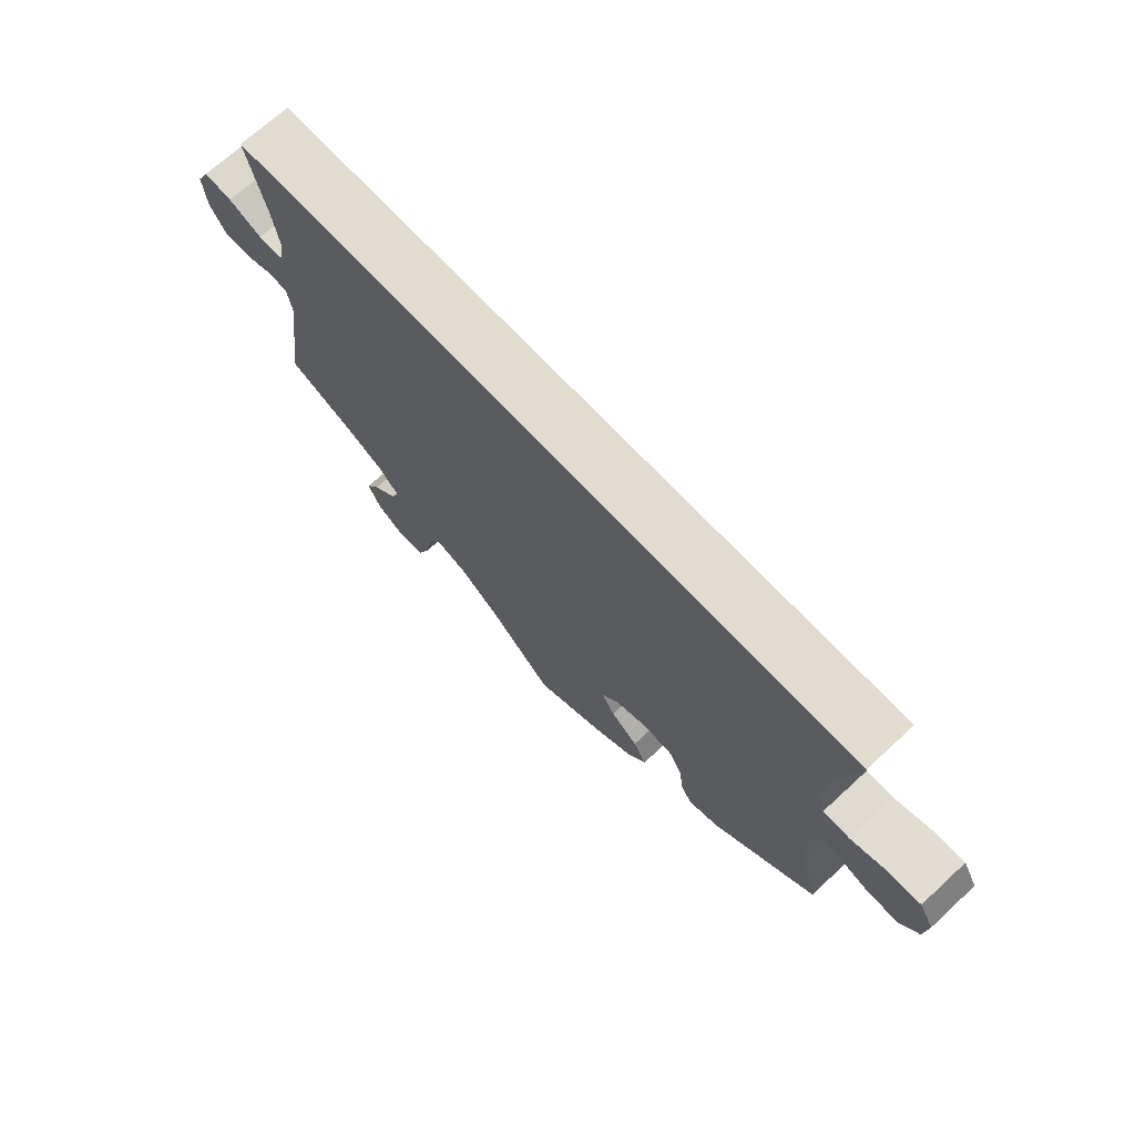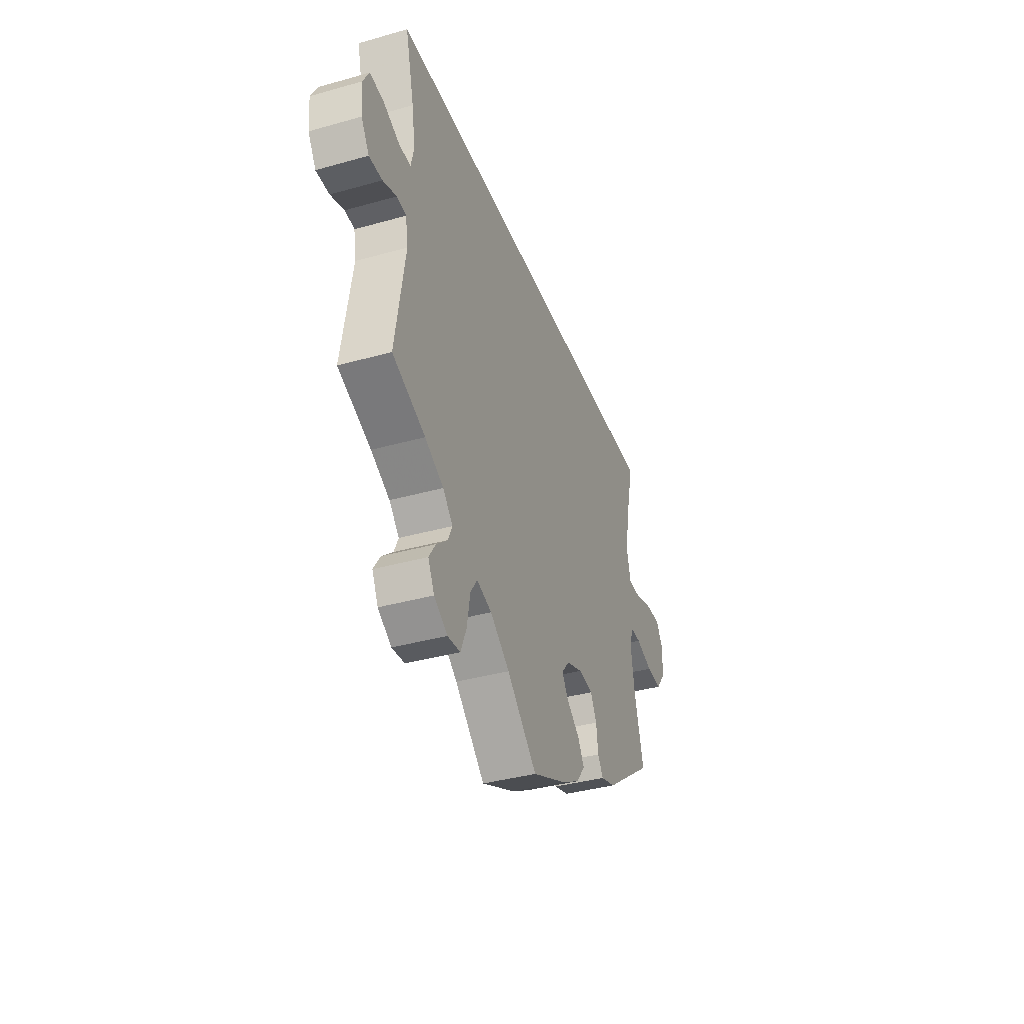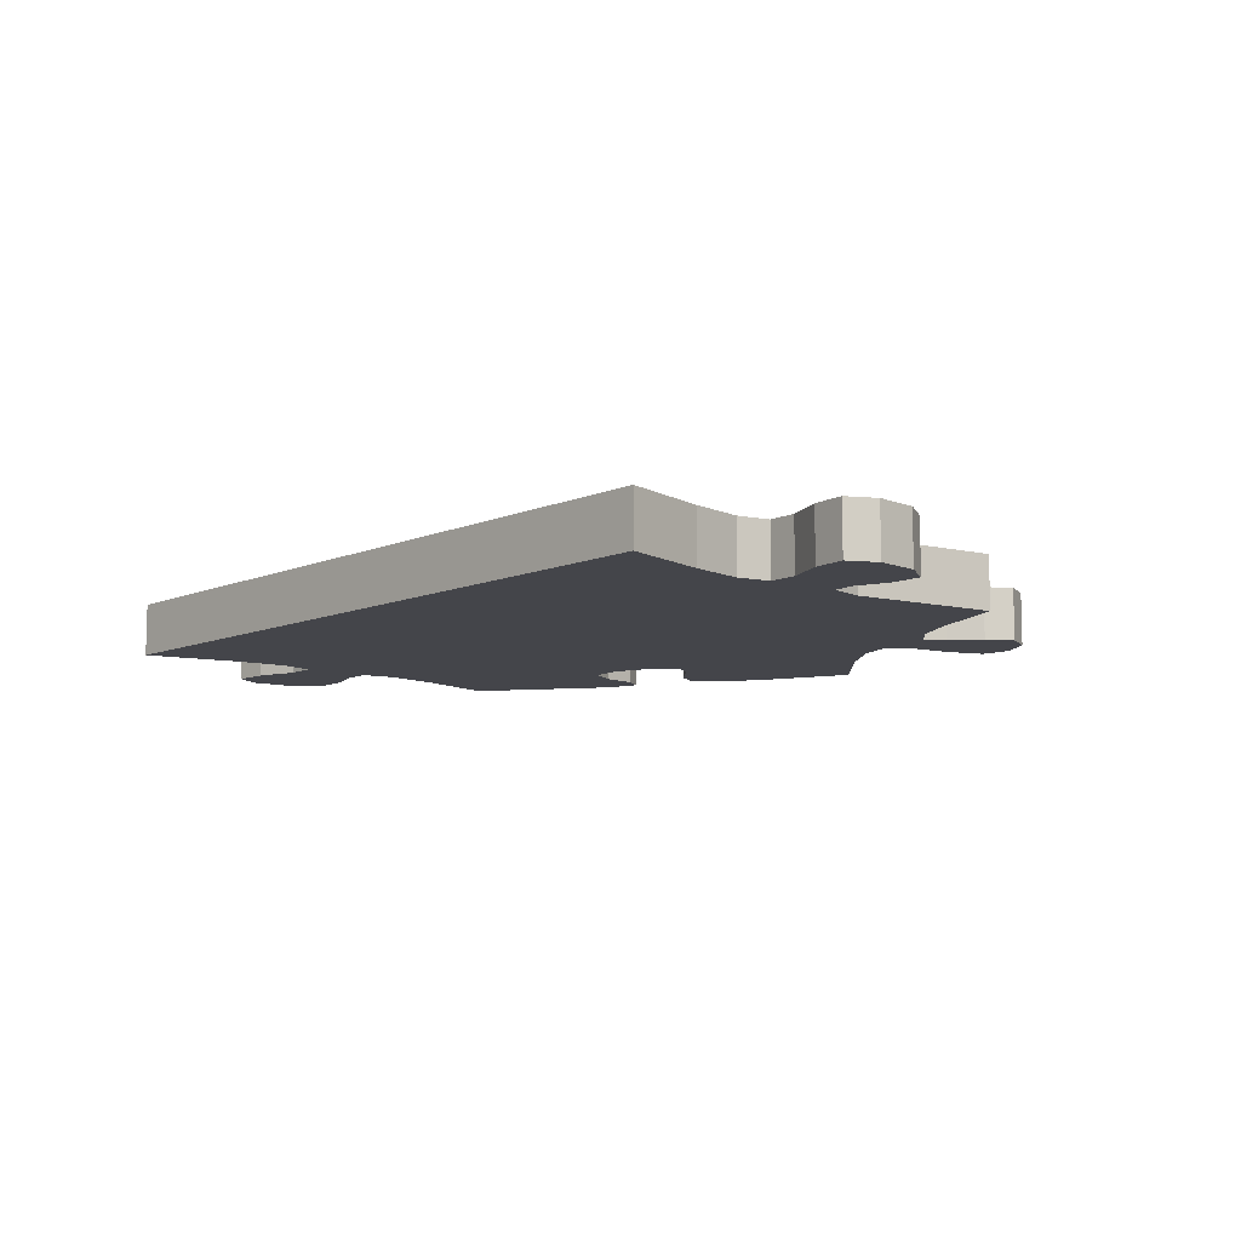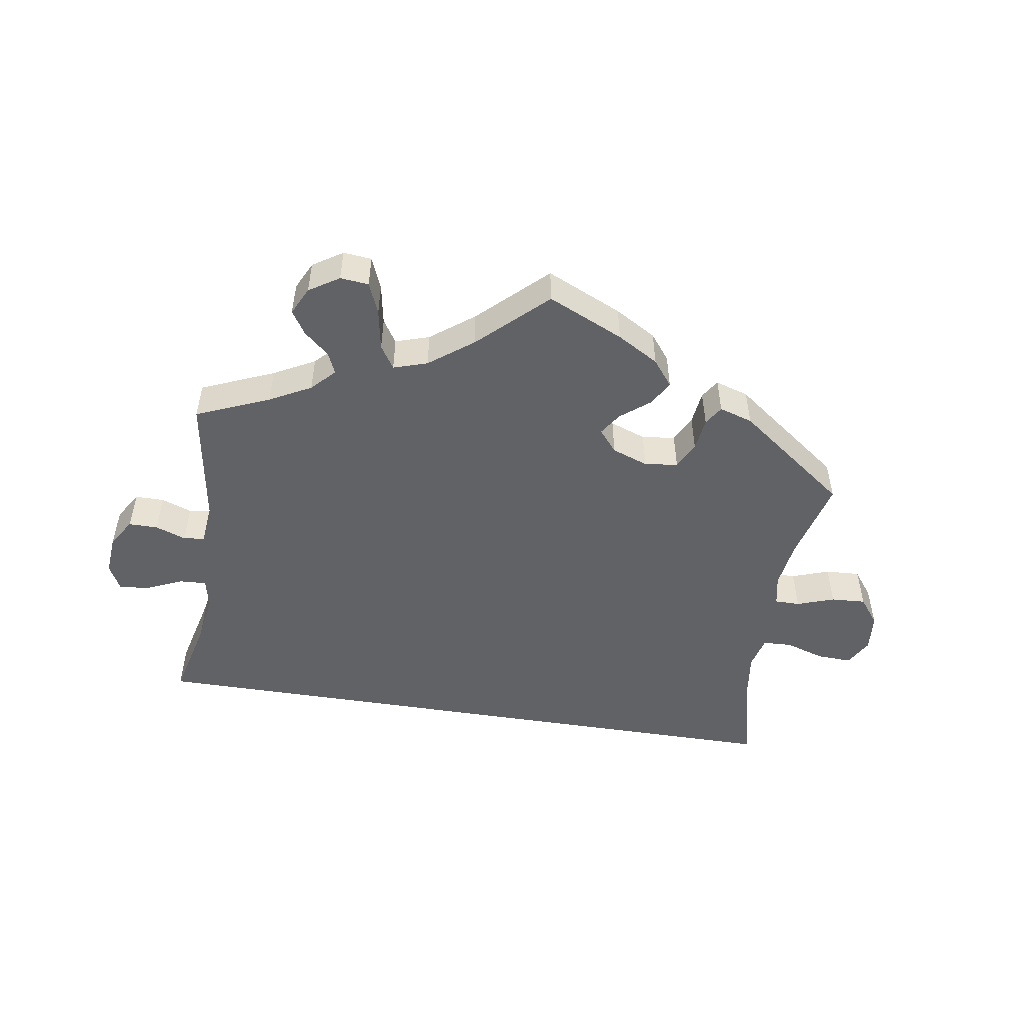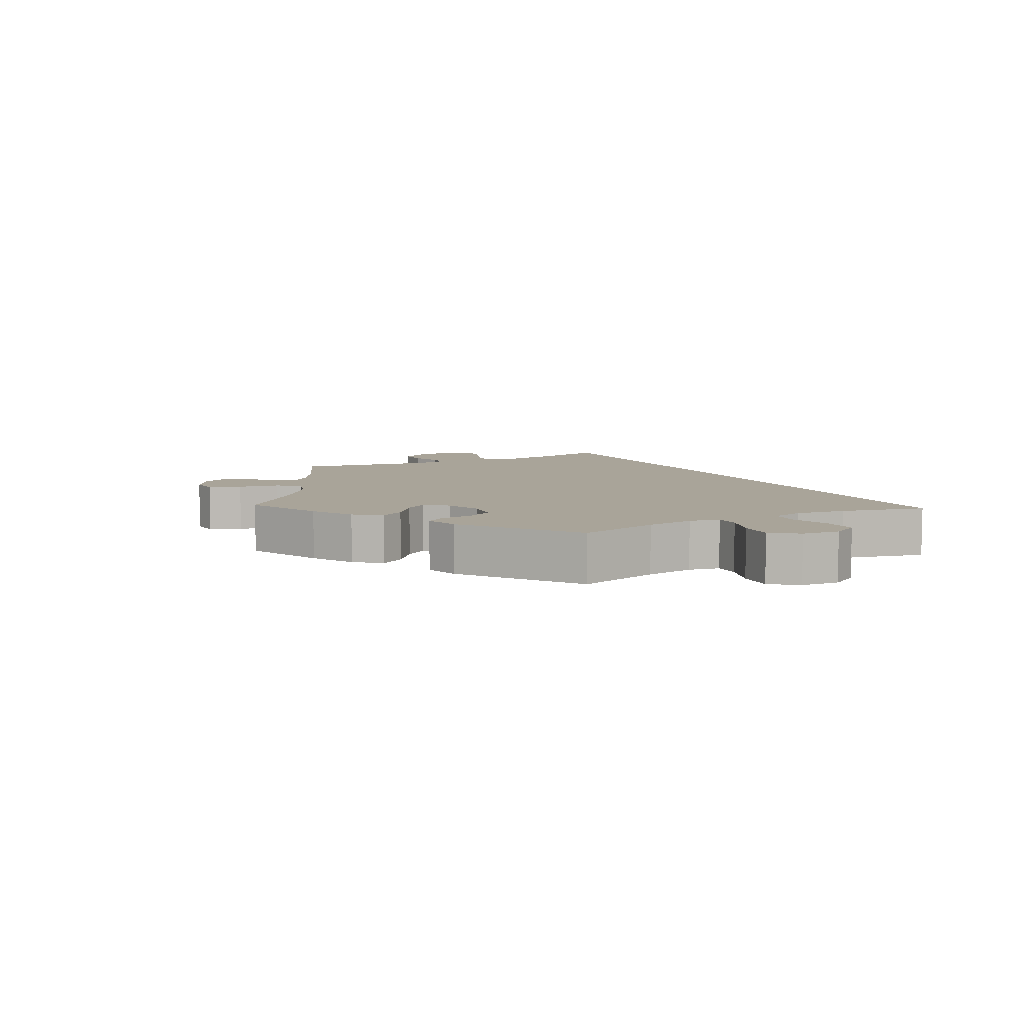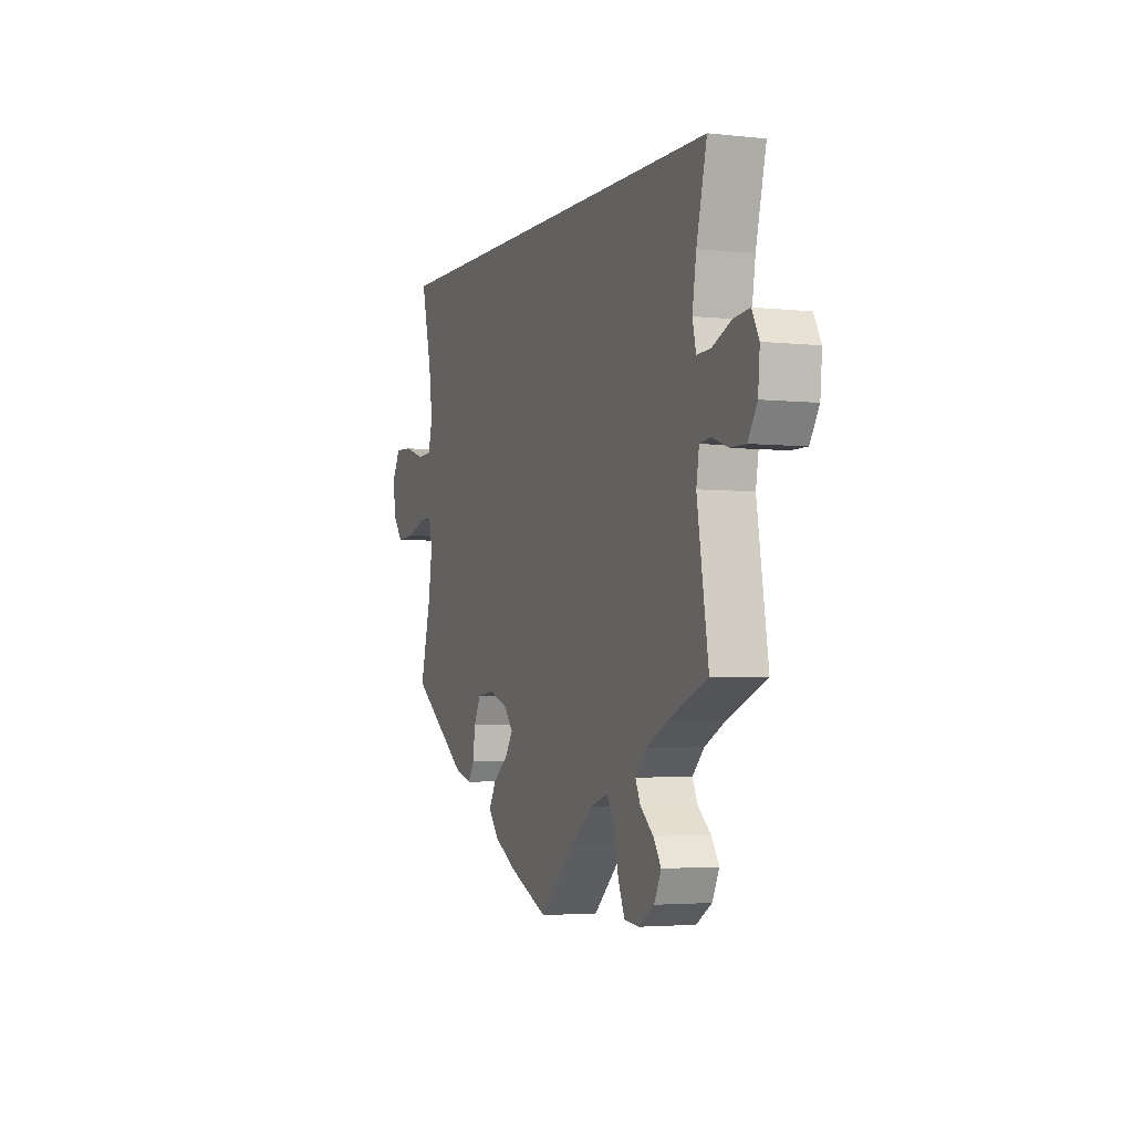
<metadata>
{"format":"obj","ext":"obj","renderer":"f3d","projection":"perspective","resolution":1024,"background":"white","views":[{"elev":69.4,"azim":-132.7,"up":"+Z"},{"elev":-37.6,"azim":109.8,"up":"+Z"},{"elev":-9.2,"azim":48.5,"up":"+Y"},{"elev":-50.7,"azim":171.0,"up":"+Y"},{"elev":7.2,"azim":-117.7,"up":"+Y"},{"elev":-3.2,"azim":69.1,"up":"+Z"}]}
</metadata>
<code>
v -0.111 0.07 -0.528
v -0.172 0.07 -0.493
v -0.202 0.07 -0.455
v -0.181 0.07 -0.419
v -0.138 0.07 -0.385
v -0.116 0.07 -0.352
v -0.143 0.07 -0.32
v -0.196 0.07 -0.301
v -0.245 0.07 -0.307
v -0.265 0.07 -0.346
v -0.271 0.07 -0.395
v -0.289 0.07 -0.423
v -0.338 0.07 -0.408
v -0.501 0.07 -0.288
v -0.47 0.07 -0.168
v -0.46 0.07 -0.097
v -0.469 0.07 -0.052
v -0.506 0.07 -0.052
v -0.561 0.07 -0.071
v -0.612 0.07 -0.074
v -0.642 0.07 -0.035
v -0.647 0.07 0.021
v -0.624 0.07 0.061
v -0.573 0.07 0.059
v -0.516 0.07 0.041
v -0.473 0.07 0.043
v -0.461 0.07 0.091
v -0.471 0.07 0.165
v -0.501 0.07 0.289
v 0.5 0.07 0.289
v 0.471 0.07 0.17
v 0.46 0.07 0.099
v 0.47 0.07 0.056
v 0.509 0.07 0.058
v 0.562 0.07 0.081
v 0.607 0.07 0.086
v 0.627 0.07 0.048
v 0.622 0.07 -0.01
v 0.596 0.07 -0.052
v 0.553 0.07 -0.052
v 0.508 0.07 -0.036
v 0.477 0.07 -0.04
v 0.469 0.07 -0.088
v 0.501 0.07 -0.288
v 0.393 0.07 -0.333
v 0.332 0.07 -0.365
v 0.299 0.07 -0.399
v 0.313 0.07 -0.43
v 0.35 0.07 -0.462
v 0.372 0.07 -0.496
v 0.352 0.07 -0.537
v 0.308 0.07 -0.565
v 0.266 0.07 -0.561
v 0.247 0.07 -0.515
v 0.236 0.07 -0.455
v 0.214 0.07 -0.421
v 0.164 0.07 -0.437
v 0.1 0.07 -0.485
v 0.001 0.07 -0.578
v -0.111 0 -0.528
v -0.172 0 -0.493
v -0.202 0 -0.455
v -0.181 0 -0.419
v -0.138 0 -0.385
v -0.116 0 -0.352
v -0.143 0 -0.32
v -0.196 0 -0.301
v -0.245 0 -0.307
v -0.265 0 -0.346
v -0.271 0 -0.395
v -0.289 0 -0.423
v -0.338 0 -0.408
v -0.501 0 -0.288
v -0.47 0 -0.168
v -0.46 0 -0.097
v -0.469 0 -0.052
v -0.506 0 -0.052
v -0.561 0 -0.071
v -0.612 0 -0.074
v -0.642 0 -0.035
v -0.647 0 0.021
v -0.624 0 0.061
v -0.573 0 0.059
v -0.516 0 0.041
v -0.473 0 0.043
v -0.461 0 0.091
v -0.471 0 0.165
v -0.501 0 0.289
v 0.5 0 0.289
v 0.471 0 0.17
v 0.46 0 0.099
v 0.47 0 0.056
v 0.509 0 0.058
v 0.562 0 0.081
v 0.607 0 0.086
v 0.627 0 0.048
v 0.622 0 -0.01
v 0.596 0 -0.052
v 0.553 0 -0.052
v 0.508 0 -0.036
v 0.477 0 -0.04
v 0.469 0 -0.088
v 0.501 0 -0.288
v 0.393 0 -0.333
v 0.332 0 -0.365
v 0.299 0 -0.399
v 0.313 0 -0.43
v 0.35 0 -0.462
v 0.372 0 -0.496
v 0.352 0 -0.537
v 0.308 0 -0.565
v 0.266 0 -0.561
v 0.247 0 -0.515
v 0.236 0 -0.455
v 0.214 0 -0.421
v 0.164 0 -0.437
v 0.1 0 -0.485
v 0.001 0 -0.578
f 58 59 1 2
f 57 58 2 3
f 56 57 3 4
f 52 53 54 55
f 52 55 56
f 51 52 56
f 48 49 50 51
f 47 48 51 56
f 46 47 56 4
f 43 44 45
f 42 43 45 46
f 38 39 40 41
f 38 41 42
f 37 38 42
f 34 35 36 37
f 33 34 37 42
f 32 33 42 46
f 28 29 30 31
f 27 28 31 32
f 26 27 32 46
f 22 23 24 25
f 18 19 20 21
f 17 18 21 22
f 12 13 14 15
f 10 11 12 15
f 9 10 15 16
f 8 9 16 17
f 46 4 5
f 46 5 6
f 17 22 25 26
f 7 8 17 26
f 7 26 46
f 6 7 46
f 61 60 118 117
f 62 61 117 116
f 63 62 116 115
f 114 113 112 111
f 115 114 111
f 115 111 110
f 110 109 108 107
f 115 110 107 106
f 63 115 106 105
f 104 103 102
f 105 104 102 101
f 100 99 98 97
f 101 100 97
f 101 97 96
f 96 95 94 93
f 101 96 93 92
f 105 101 92 91
f 90 89 88 87
f 91 90 87 86
f 105 91 86 85
f 84 83 82 81
f 80 79 78 77
f 81 80 77 76
f 74 73 72 71
f 74 71 70 69
f 75 74 69 68
f 76 75 68 67
f 64 63 105
f 65 64 105
f 85 84 81 76
f 85 76 67 66
f 105 85 66
f 105 66 65
f 1 60 61 2
f 2 61 62 3
f 3 62 63 4
f 4 63 64 5
f 5 64 65 6
f 6 65 66 7
f 7 66 67 8
f 8 67 68 9
f 9 68 69 10
f 10 69 70 11
f 11 70 71 12
f 12 71 72 13
f 13 72 73 14
f 14 73 74 15
f 15 74 75 16
f 16 75 76 17
f 17 76 77 18
f 18 77 78 19
f 19 78 79 20
f 20 79 80 21
f 21 80 81 22
f 22 81 82 23
f 23 82 83 24
f 24 83 84 25
f 25 84 85 26
f 26 85 86 27
f 27 86 87 28
f 28 87 88 29
f 29 88 89 30
f 30 89 90 31
f 31 90 91 32
f 32 91 92 33
f 33 92 93 34
f 34 93 94 35
f 35 94 95 36
f 36 95 96 37
f 37 96 97 38
f 38 97 98 39
f 39 98 99 40
f 40 99 100 41
f 41 100 101 42
f 42 101 102 43
f 43 102 103 44
f 44 103 104 45
f 45 104 105 46
f 46 105 106 47
f 47 106 107 48
f 48 107 108 49
f 49 108 109 50
f 50 109 110 51
f 51 110 111 52
f 52 111 112 53
f 53 112 113 54
f 54 113 114 55
f 55 114 115 56
f 56 115 116 57
f 57 116 117 58
f 58 117 118 59
f 59 118 60 1

</code>
